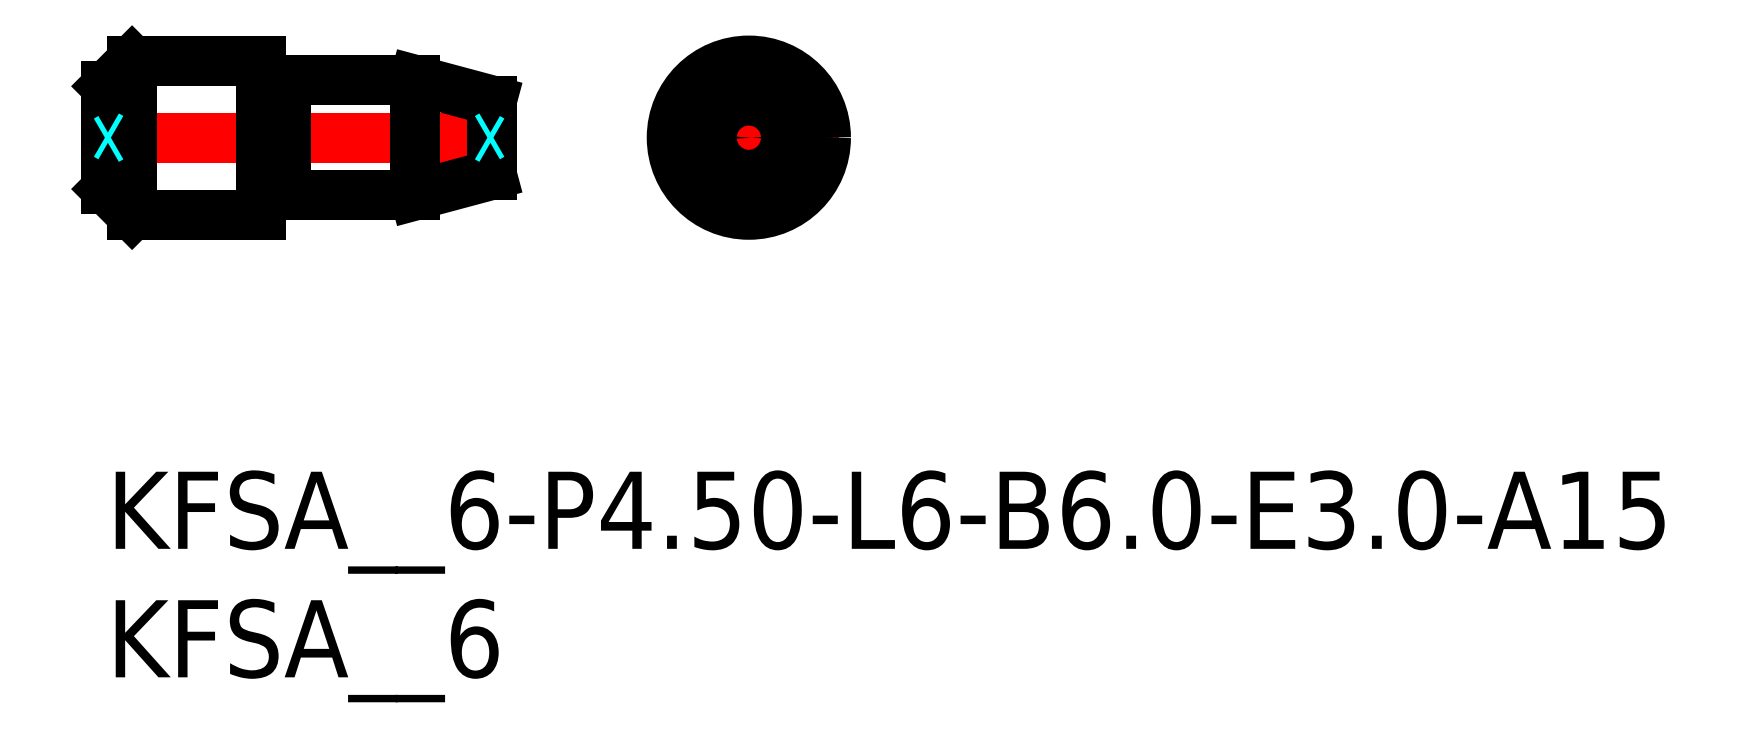
<metadata>
{"format":"dxf","ext":"dxf","renderer":"ezdxf+matplotlib","layout":"modelspace","background":"white","min_lineweight":24,"dpi":150}
</metadata>
<code>
0
SECTION
2
ENTITIES
0
INSERT
8
MSM_CONTINUOUS
2
*U16
10
0
20
0
30
0
0
INSERT
8
MSM_CONTINUOUS
2
*U17
10
0
20
0
30
0
0
LINE
8
MSM_CENTER
10
21.5
20
13
30
0
11
28.5
21
13
31
0
0
LINE
8
MSM_CENTER
10
25
20
9.5
30
0
11
25
21
16.5
31
0
0
CIRCLE
8
MSM_CONTINUOUS
10
25
20
13
30
0
40
3
0
CIRCLE
8
MSM_CONTINUOUS
10
25
20
13
30
0
40
1.446
0
LINE
8
MSM_CENTER
10
-0.5
20
13
30
0
11
15.5
21
13
31
0
0
LINE
8
MSM_CONTINUOUS
10
12
20
15.25
30
0
11
7
21
15.25
31
0
0
LINE
8
MSM_CONTINUOUS
10
7
20
10.75
30
0
11
12
21
10.75
31
0
0
LINE
8
MSM_CONTINUOUS
10
6.827
20
15.15
30
0
11
6.173
21
15.15
31
0
0
LINE
8
MSM_CONTINUOUS
10
6.173
20
10.85
30
0
11
6.827
21
10.85
31
0
0
ARC
8
MSM_CONTINUOUS
10
6.827
20
15.35
30
0
40
0.2
50
270
51
330
0
LINE
8
MSM_CONTINUOUS
10
7
20
15.25
30
0
11
7
21
10.75
31
0
0
ARC
8
MSM_CONTINUOUS
10
6.173
20
10.65
30
0
40
0.2
50
90
51
150
0
ARC
8
MSM_CONTINUOUS
10
6.173
20
15.35
30
0
40
0.2
50
210
51
270
0
ARC
8
MSM_CONTINUOUS
10
6.827
20
10.65
30
0
40
0.2
50
30
51
90
0
LINE
8
MSM_CONTINUOUS
10
15
20
14.45
30
0
11
12
21
15.25
31
0
0
LINE
8
MSM_CONTINUOUS
10
12
20
10.75
30
0
11
15
21
11.55
31
0
0
LINE
8
MSM_CONTINUOUS
10
15
20
14.45
30
0
11
15
21
11.55
31
0
0
LINE
8
MSM_CONTINUOUS
10
12
20
15.25
30
0
11
12
21
10.75
31
0
0
LINE
8
MSM_CONTINUOUS
10
-1.8e-15
20
11
30
0
11
1
21
10
31
0
0
LINE
8
MSM_CONTINUOUS
10
1
20
16
30
0
11
-1.8e-15
21
15
31
0
0
LINE
8
MSM_CONTINUOUS
10
-1.8e-15
20
15
30
0
11
-1.8e-15
21
11
31
0
0
LINE
8
MSM_CONTINUOUS
10
1
20
10
30
0
11
6
21
10
31
0
0
LINE
8
MSM_CONTINUOUS
10
6
20
16
30
0
11
1
21
16
31
0
0
LINE
8
MSM_CONTINUOUS
10
6
20
16
30
0
11
6
21
10
31
0
0
LINE
8
MSM_CONTINUOUS
10
1
20
16
30
0
11
1
21
10
31
0
0
LINE
8
MSM_DASHED
10
14.83
20
13
30
0
11
15
21
12.9
31
0
0
LINE
8
MSM_DASHED
10
15
20
13.1
30
0
11
14.83
21
13
31
0
0
LINE
8
MSM_DASHED
10
0.1732
20
13
30
0
11
0
21
12.9
31
0
0
LINE
8
MSM_DASHED
10
0
20
13.1
30
0
11
0.1732
21
13
31
0
0
CIRCLE
8
MSM_CONTINUOUS
10
25
20
13
30
0
40
0.1
0
CIRCLE
8
MSM_CONTINUOUS
10
25
20
13
30
0
40
2.25
0
ENDSEC
0
EOF

</code>
